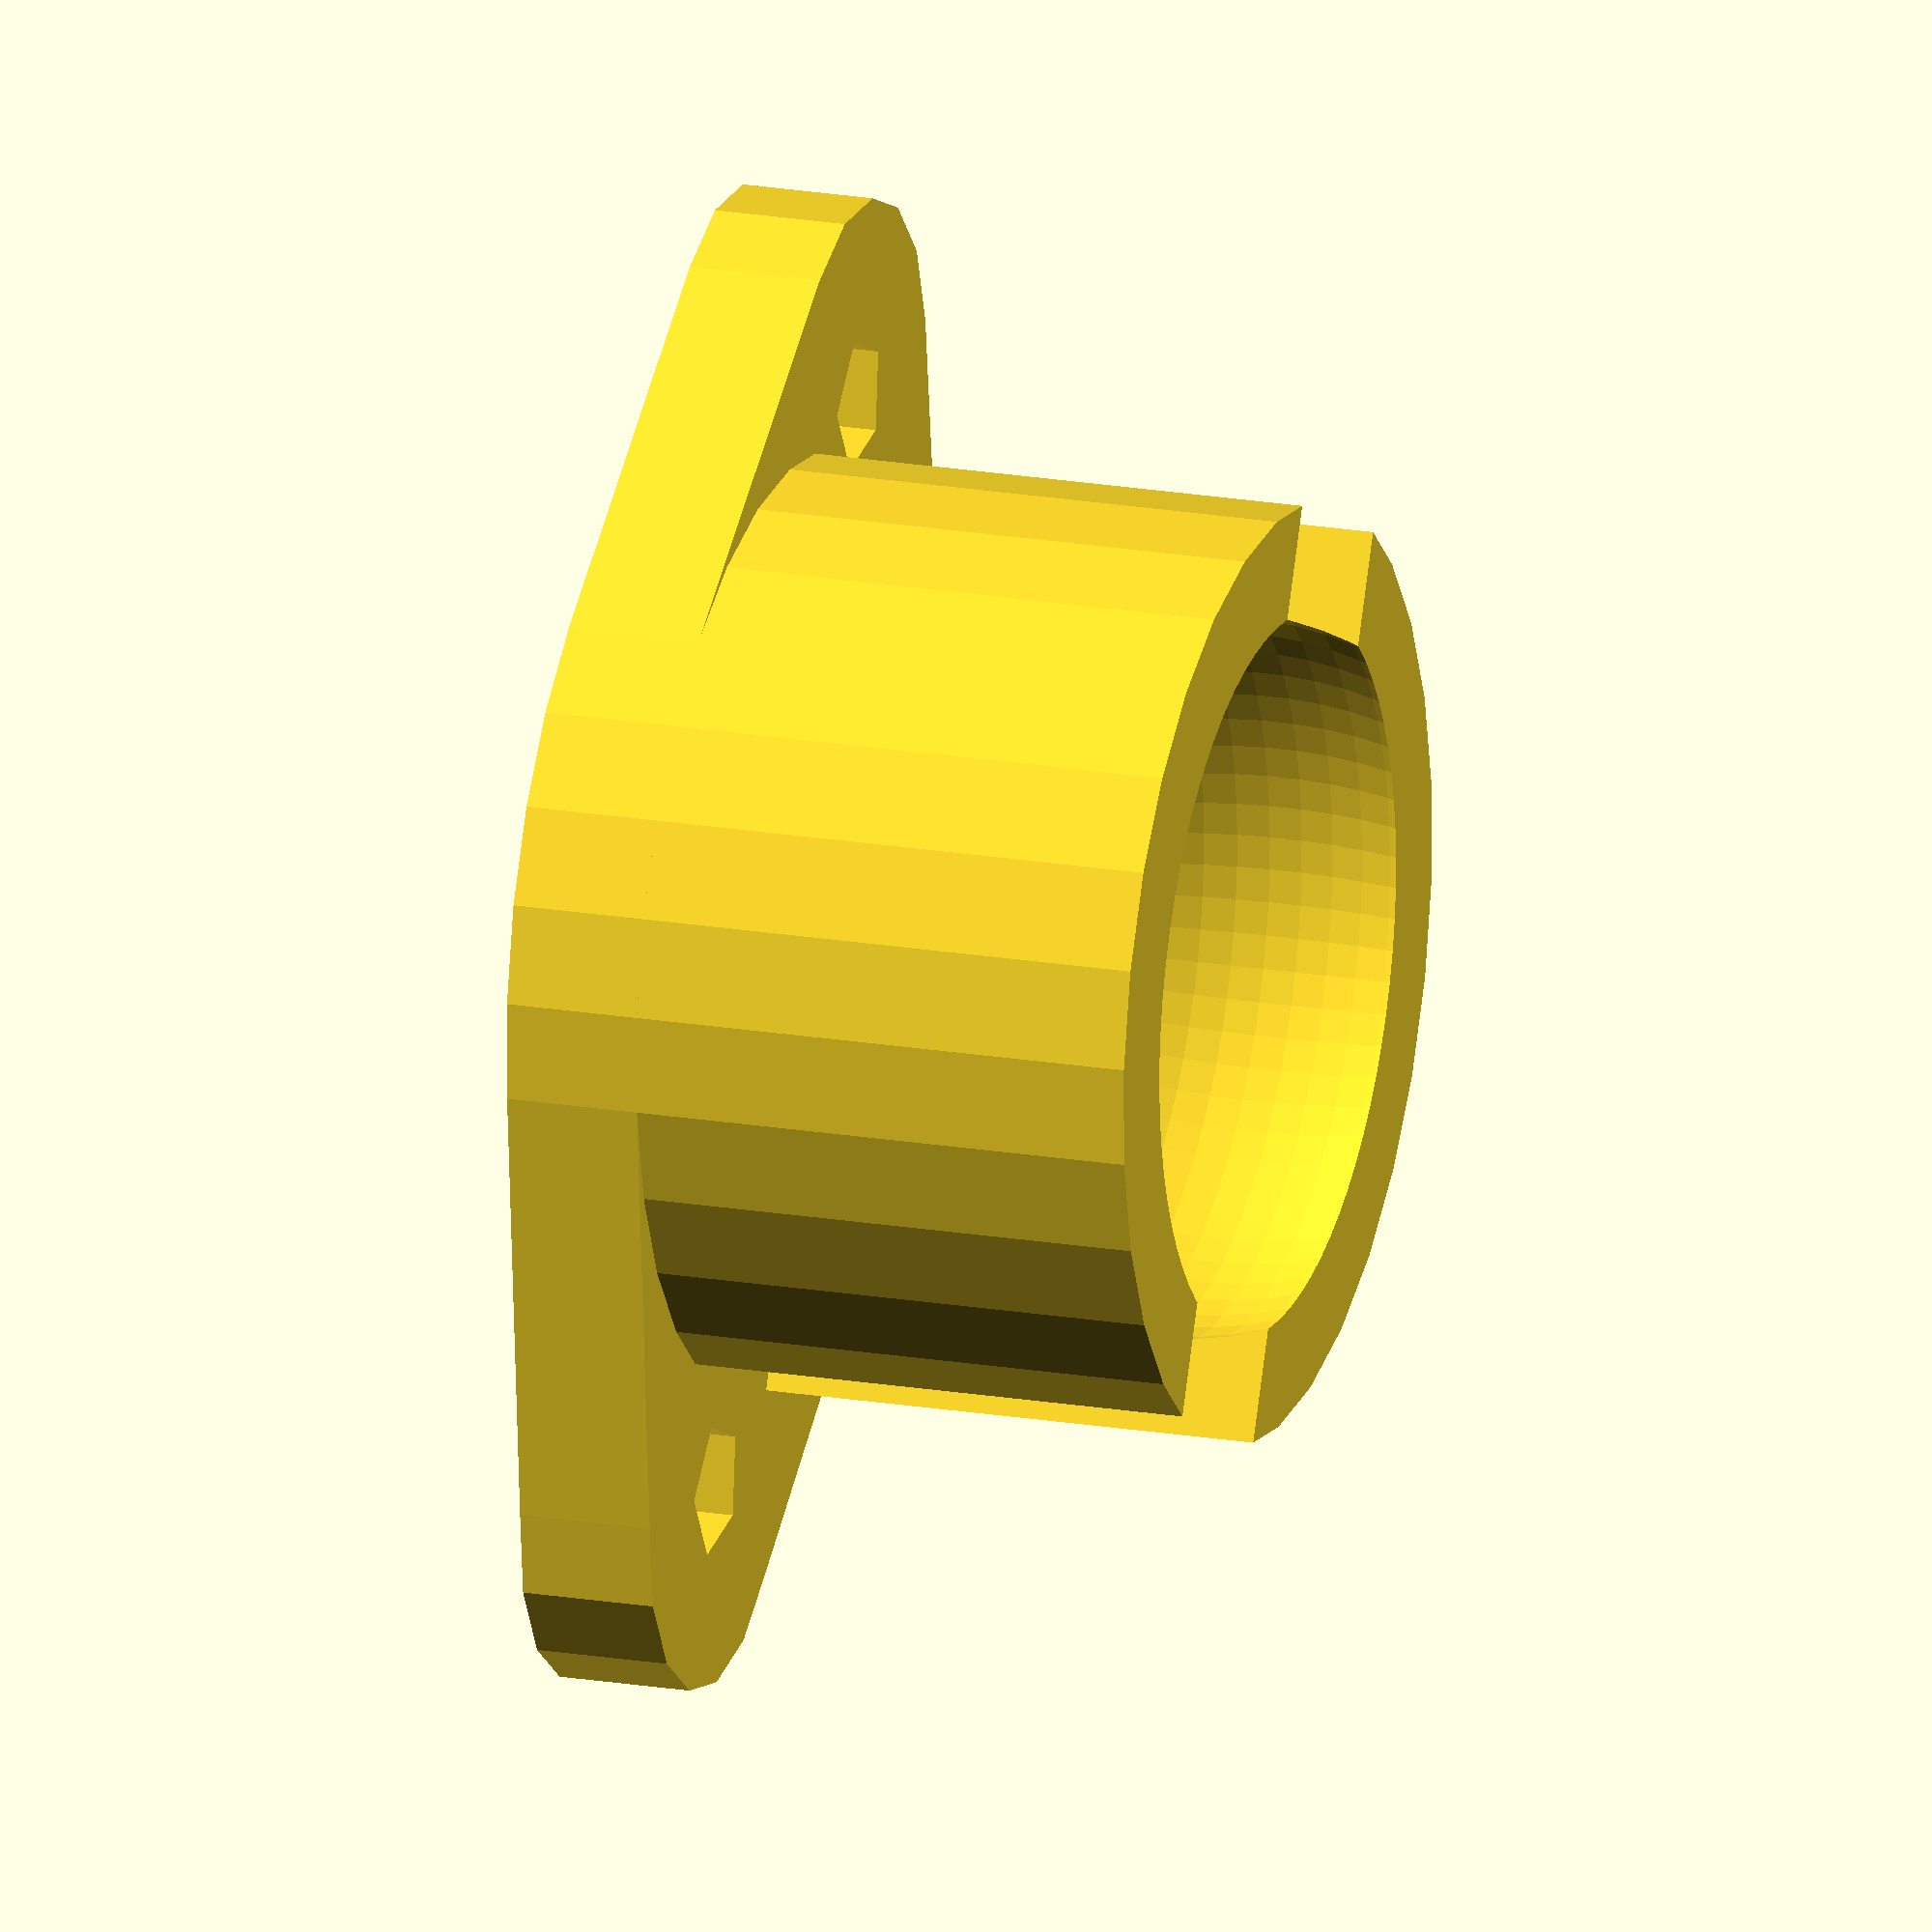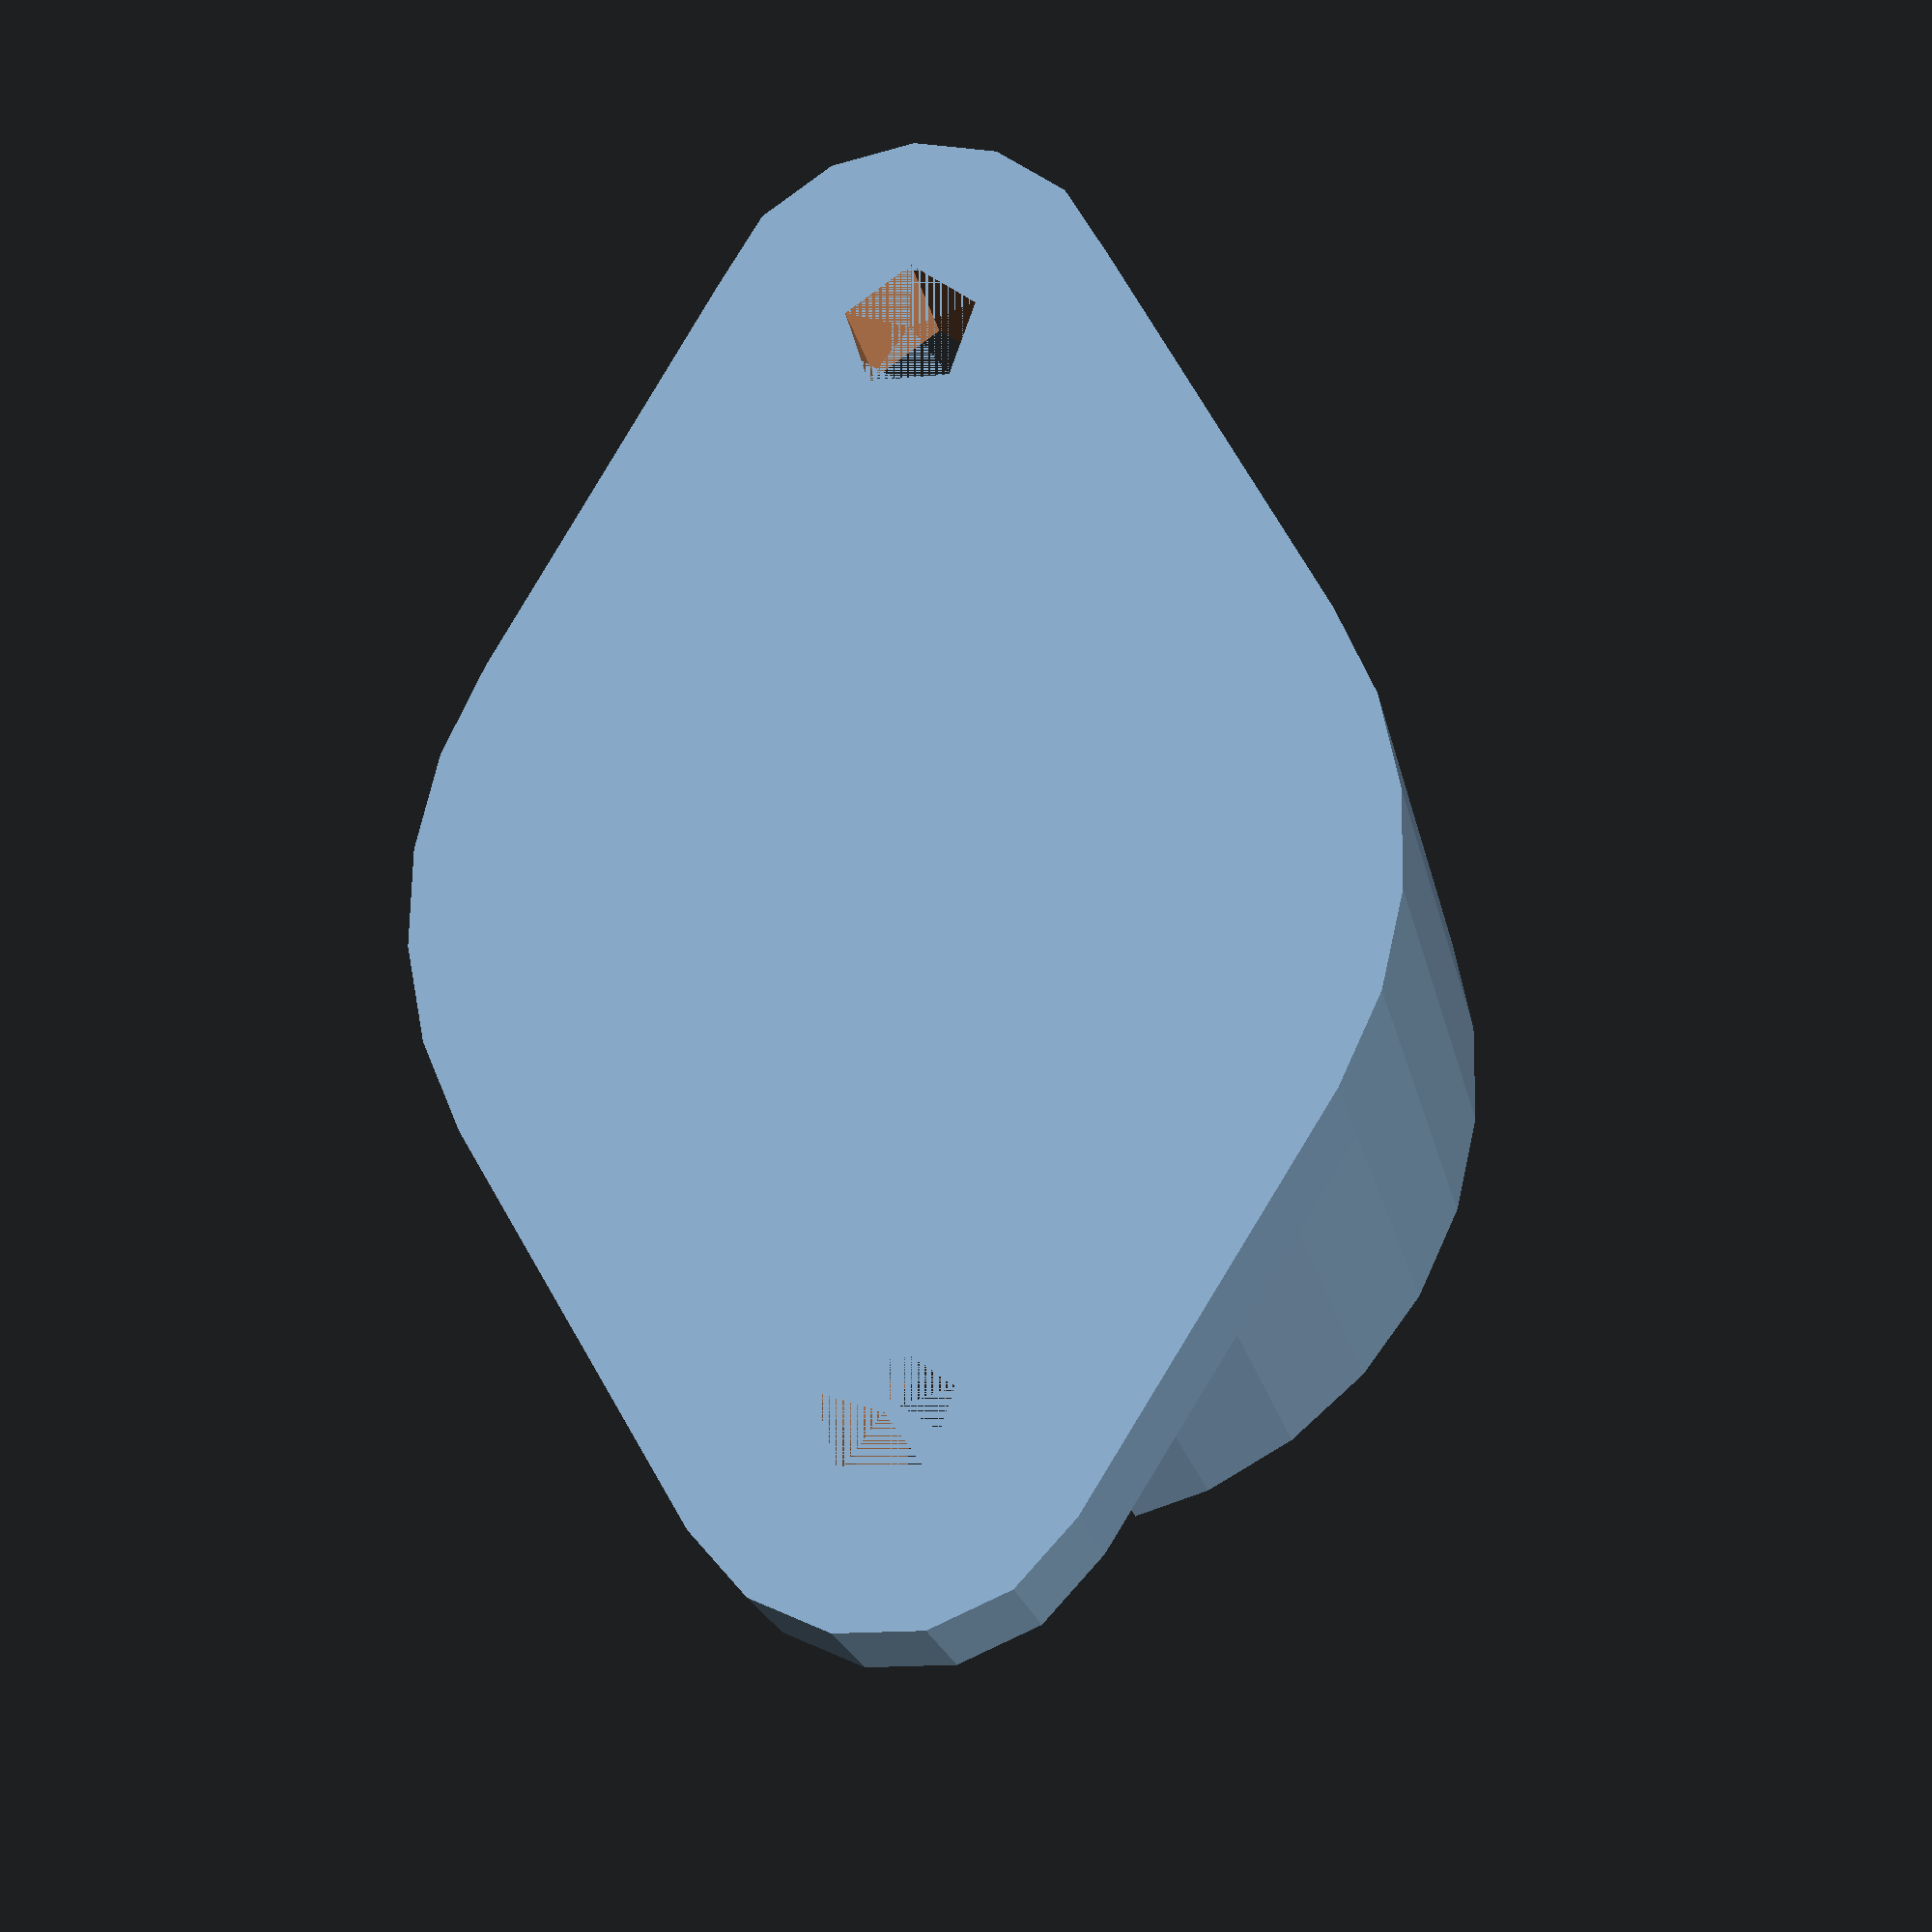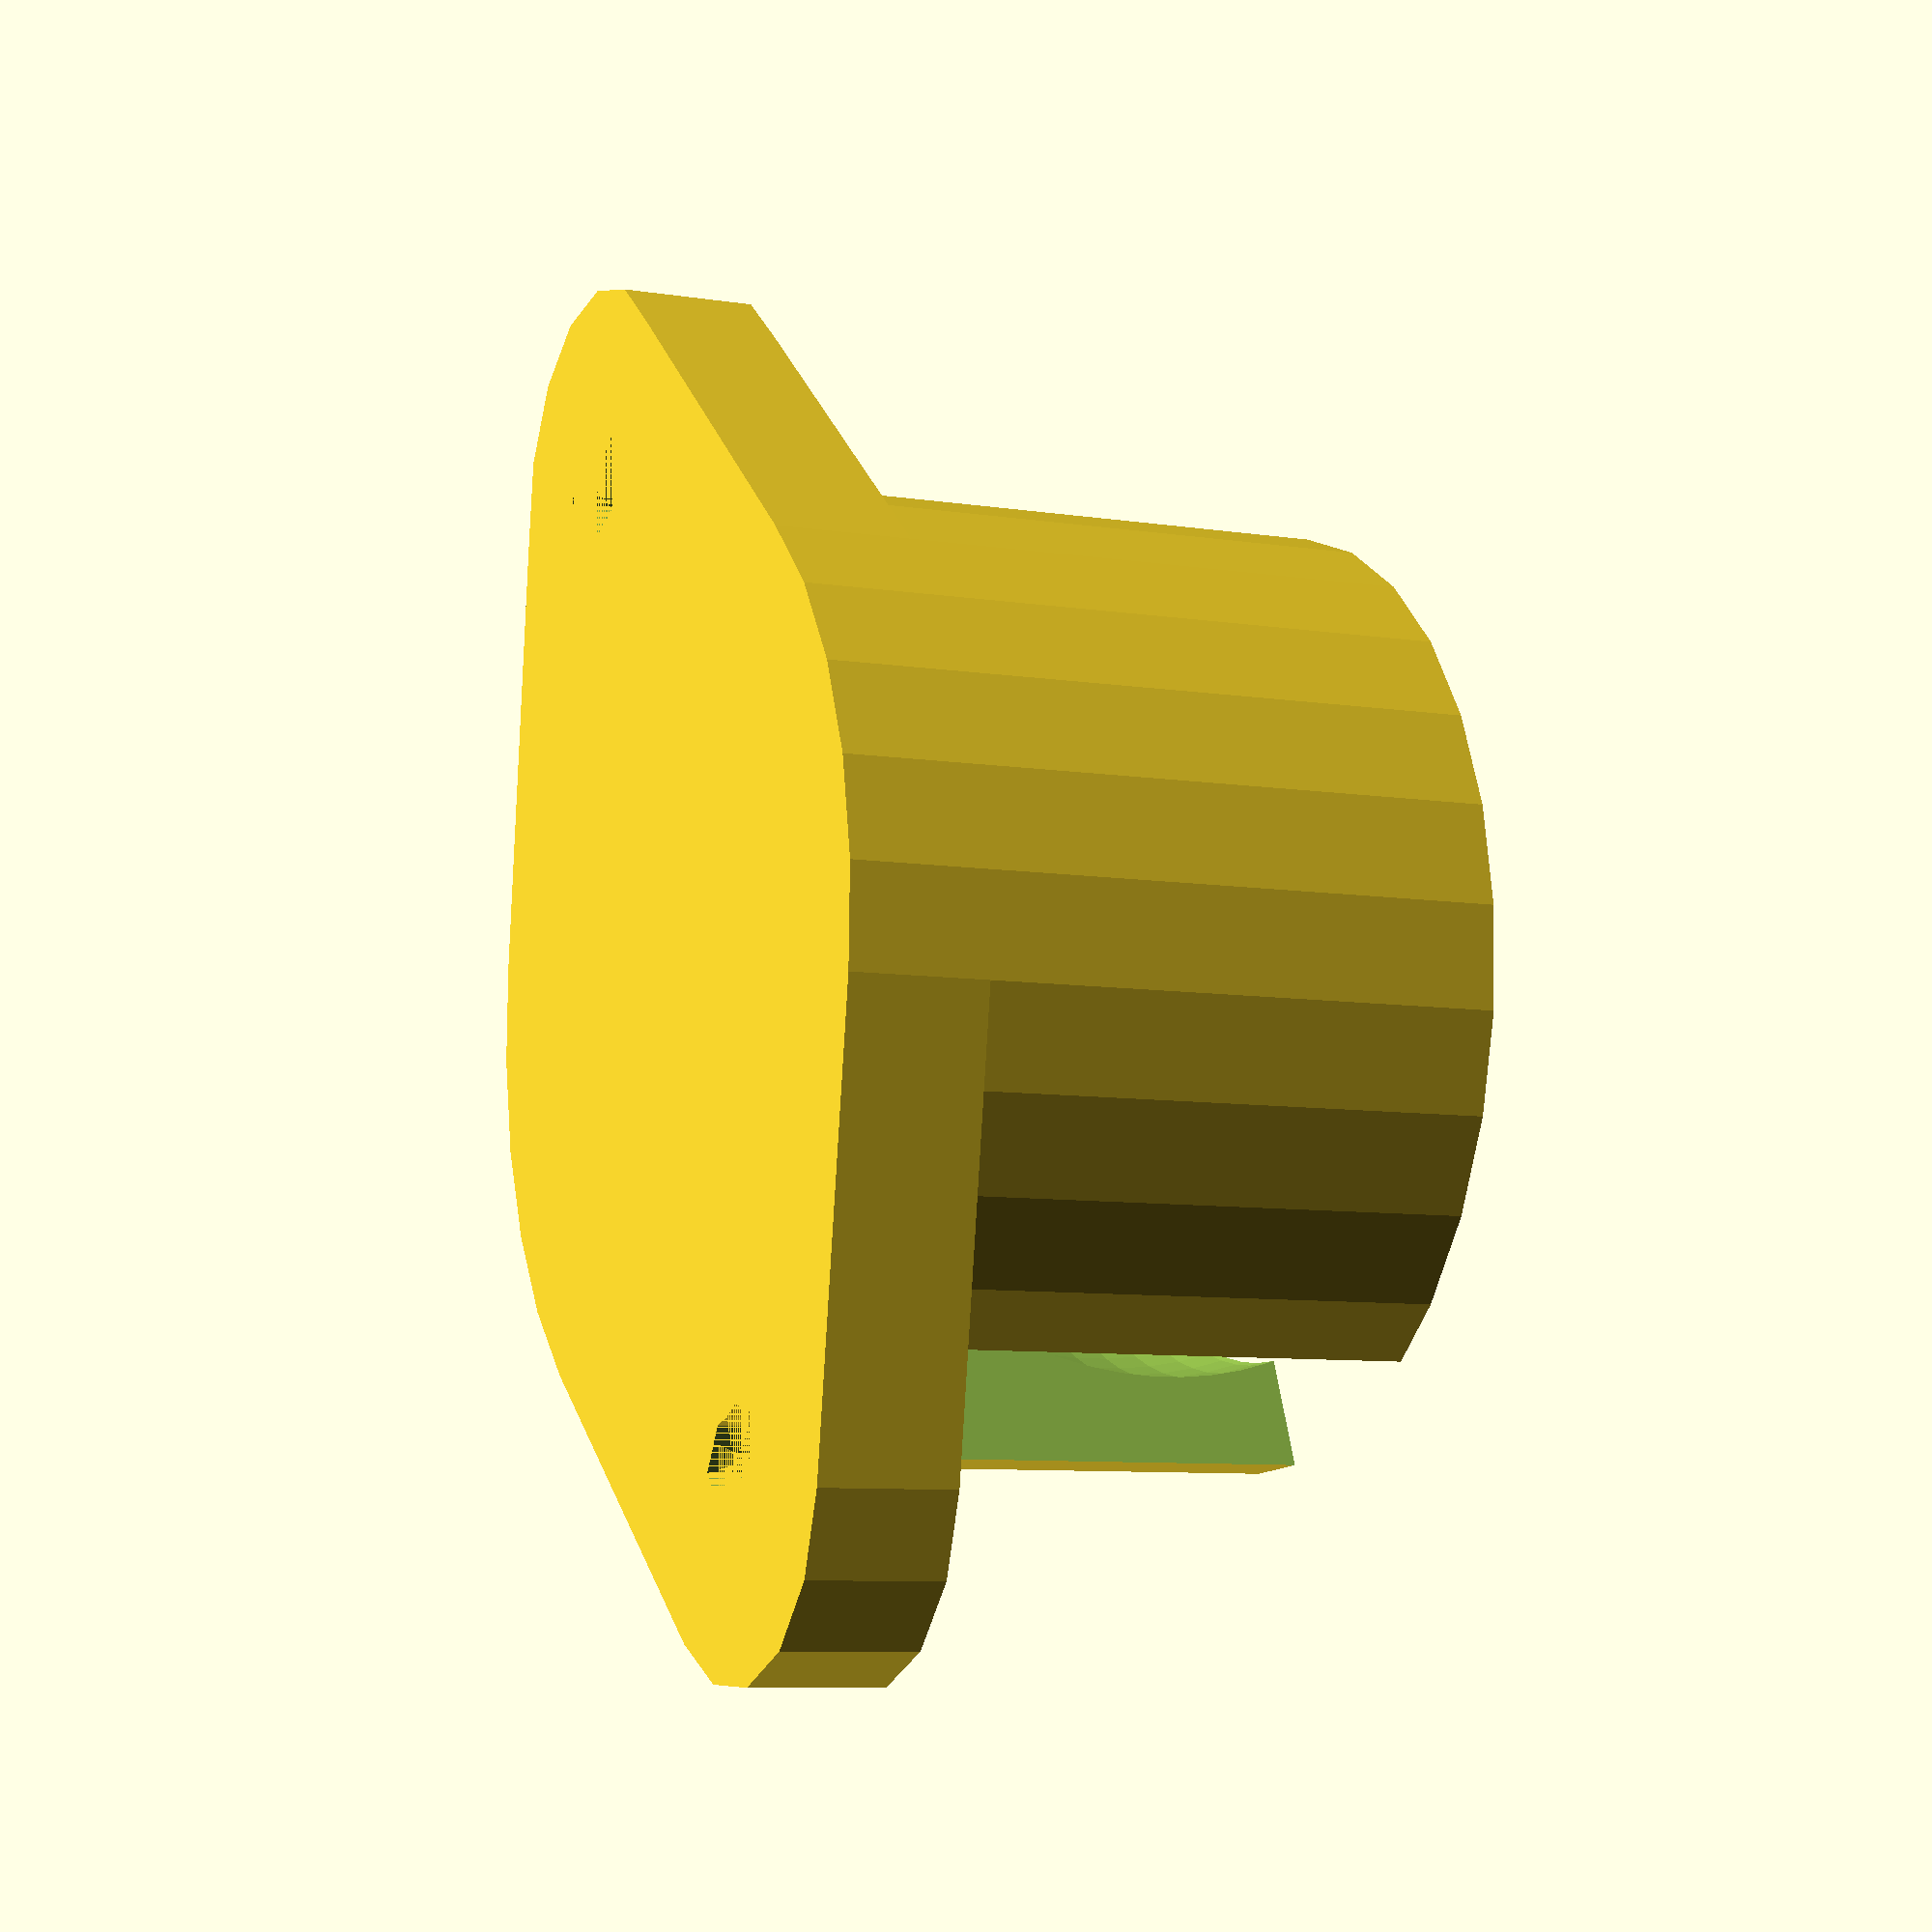
<openscad>
HEIGHT = 19.5;

WALL_THICKNESS = 2;
AIRGAP = .5;
MOUNT = 3;

ARRAY_BASE_CORRECTIION = -1;
PROTUDE_PERCENTAGE = .33; 

MOUNT_TYPE = 1;  //1=ears  2=center screw

BALL_SIZE = 15.88;

SCREW_SPACING = 25;
SCREW_RADIOUS = 1.5;

RADIOUS = (BALL_SIZE/2) + WALL_THICKNESS + AIRGAP;

function half(dimension) = dimension / 2;

module top() {
    CYLINDER_HEIGHT = HEIGHT - (BALL_SIZE * PROTUDE_PERCENTAGE);
    CYLINDER_OFFSET = [0, 0, HEIGHT-half(BALL_SIZE)];
    CUBE_DIMENSIONS = [RADIOUS * 2 + 5, RADIOUS/2, BALL_SIZE * 1.25];

    difference () {
        cylinder(r1 = RADIOUS , r2 = RADIOUS, CYLINDER_HEIGHT);
        
        translate(CYLINDER_OFFSET) {
            cube(size = CUBE_DIMENSIONS, center = true );
            sphere (BALL_SIZE/2 + AIRGAP, $fa=5, $fs=0.1);
        }
    }
}

module screw_holes () {
    translate([SCREW_SPACING/2, 0, 0]) {
        cylinder(r1 = SCREW_RADIOUS, r2 = SCREW_RADIOUS, h= MOUNT + 2);
    }
    translate([1 - SCREW_SPACING/2, 0, 0]) {
        cylinder(r1 = SCREW_RADIOUS, r2 = SCREW_RADIOUS, h= MOUNT + 2);
    }
}

module platform() {
    hull() {
        translate([SCREW_SPACING/2, 0, 0]) {
            circle(SCREW_RADIOUS * 3);
        }
        translate([1 - SCREW_SPACING/2, 0, 0]) {
            circle(SCREW_RADIOUS * 3);
        }
        circle(RADIOUS);
    }
}

module base() {
    difference (){
        linear_extrude(height=MOUNT)
            platform();
                screw_holes();
    }
}

module ball_caster() {
    top();
    base();
}

ball_caster();
</openscad>
<views>
elev=341.7 azim=113.7 roll=288.9 proj=o view=wireframe
elev=21.0 azim=269.0 roll=191.4 proj=p view=wireframe
elev=188.1 azim=112.4 roll=293.8 proj=p view=wireframe
</views>
